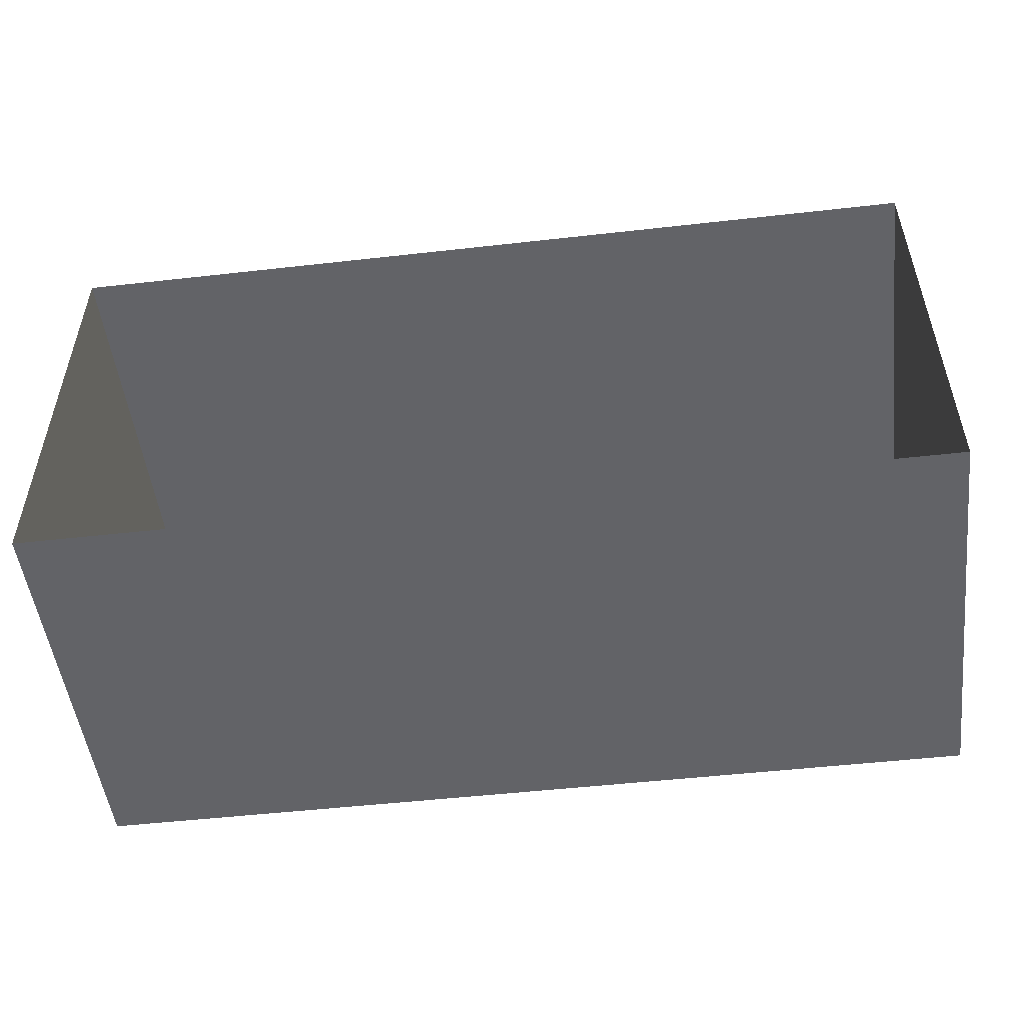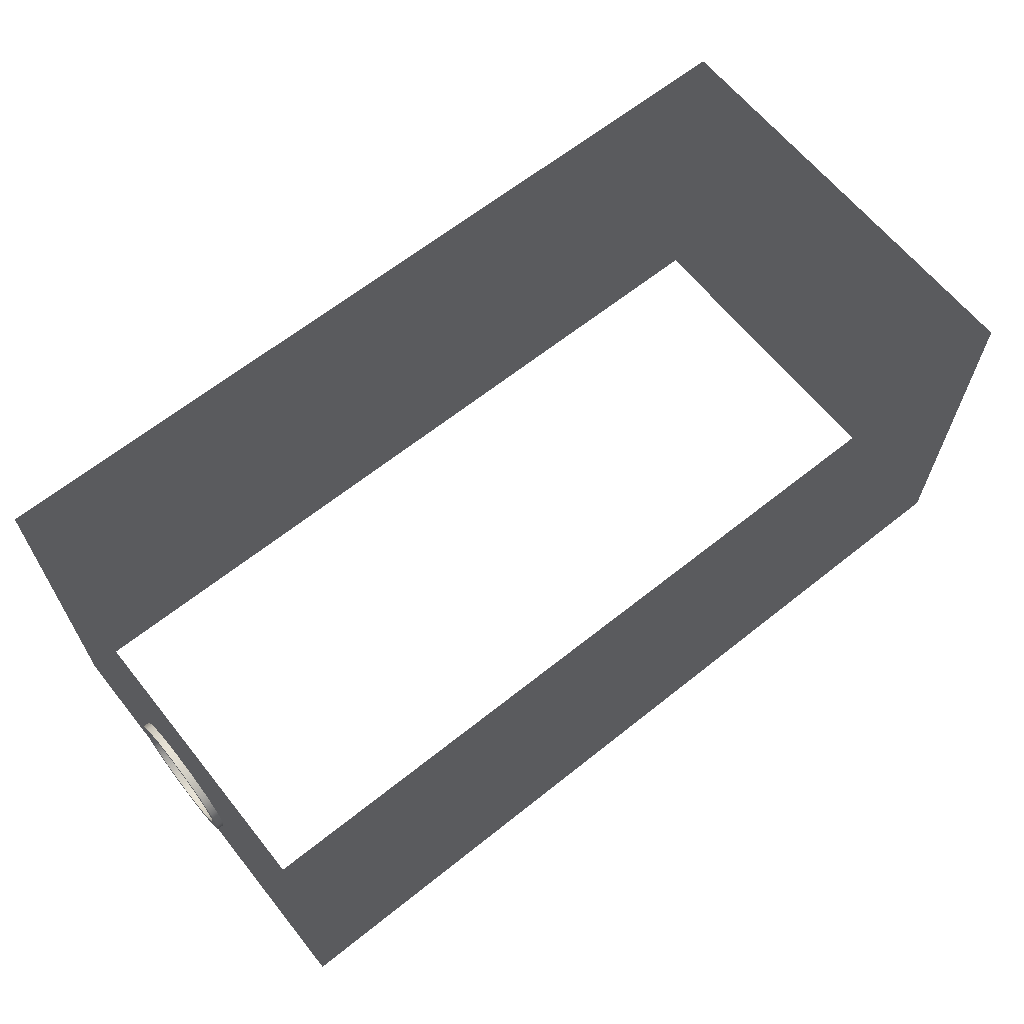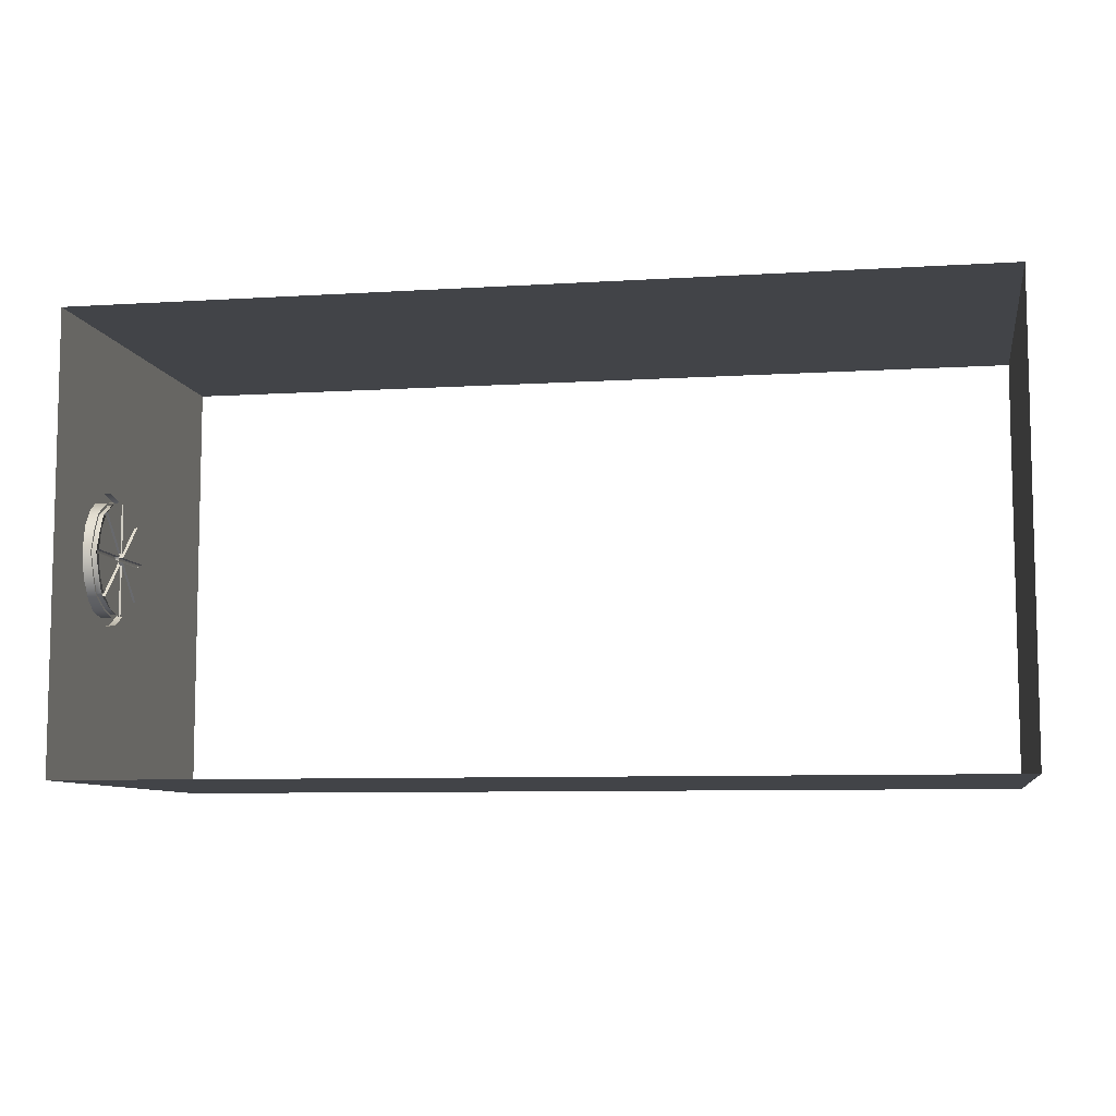
<metadata>
{"format":"obj","ext":"obj","renderer":"f3d","projection":"perspective","resolution":1024,"background":"white","views":[{"elev":-51.0,"azim":-173.0,"up":"+Z"},{"elev":64.3,"azim":-38.8,"up":"+Y"},{"elev":-8.1,"azim":9.9,"up":"+Z"}]}
</metadata>
<code>
v 804.4 622.6 104.4
v 804.4 558.8 104.4
v 804.4 622.6 54.42
v 804.4 622.6 156.5
v 804.4 558.8 156.5
v 804.4 622.6 204.4
v 804.4 622.6 4.416
v 537.7 622.6 4.416
v 29.78 622.6 4.416
v 4.416 622.6 4.416
v 4.416 622.6 54.49
v 4.416 622.6 156.4
v 4.416 622.6 204.4
v 4.416 622.6 252.4
v 4.416 622.6 354.3
v 4.416 622.6 404.4
v 29.78 622.6 404.4
v 537.7 622.6 404.4
v 804.4 622.6 404.4
v 804.4 622.6 354.4
v 804.4 622.6 252.4
v 804.4 558.8 252.4
v 804.4 622.6 304.4
v 804.4 558.8 304.4
v 804.4 558.8 354.4
v 804.4 505.3 304.4
v 804.4 451.8 304.4
v 804.4 505.3 354.4
v 804.4 505.3 252.4
v 804.4 451.8 252.4
v 804.4 505.3 204.4
v 804.4 558.8 204.4
v 804.4 451.8 204.4
v 804.4 505.3 156.5
v 804.4 451.8 156.5
v 804.4 505.3 104.4
v 804.4 451.8 104.4
v 804.4 505.3 54.42
v 804.4 558.8 54.42
v 804.4 451.8 54.42
v 804.4 505.3 4.416
v 804.4 558.8 4.416
v 804.4 451.8 4.416
v 537.7 505.3 4.416
v 537.7 558.8 4.416
v 537.7 451.8 4.416
v 271.1 505.3 4.416
v 271.1 558.8 4.416
v 271.1 451.8 4.416
v 29.78 505.3 4.416
v 29.78 558.8 4.416
v 29.78 451.8 4.416
v 4.416 505.3 4.416
v 4.416 558.8 4.416
v 4.416 451.8 4.416
v 4.416 505.3 54.49
v 4.416 505.3 104.4
v 4.416 558.8 54.49
v 4.416 451.8 54.49
v 4.416 398.4 54.49
v 4.416 451.8 104.4
v 4.416 398.4 104.4
v 4.416 472 115.9
v 4.416 398.4 156.4
v 4.416 433.7 137.5
v 4.416 471 137.5
v 4.416 433.7 170.9
v 4.416 437.7 141.5
v 4.416 471 141.5
v 4.416 437.7 170.9
v 4.416 465.8 161.9
v -1.883 465.8 161.9
v 4.416 452.8 181.4
v 4.416 485.3 148.9
v -1.883 485.3 148.9
v 4.416 508.3 144.3
v -1.883 508.3 144.3
v 4.416 508.3 141.5
v 4.416 531.2 148.9
v -1.883 531.2 148.9
v 4.416 545.5 141.5
v 4.416 550.7 161.9
v -1.883 550.7 161.9
v 4.416 578.8 141.5
v 4.416 563.7 181.4
v -1.883 563.7 181.4
v 4.416 578.8 170.9
v 4.416 568.3 204.4
v -1.883 568.3 204.4
v 4.416 578.8 204.4
v 4.416 563.7 227.4
v 4.416 578.8 237.8
v -1.883 563.7 227.4
v 4.416 550.7 246.9
v 4.419 578.5 267.6
v -1.883 550.7 246.9
v 4.416 531.2 259.9
v 4.416 545.5 267.3
v -1.883 531.2 259.9
v 4.416 508.3 264.5
v -1.883 508.3 264.5
v 4.416 508.3 267.3
v 4.416 485.3 259.9
v -1.883 485.3 259.9
v 4.416 471 267.3
v 4.416 465.8 246.9
v -1.883 465.8 246.9
v 4.416 437.7 267.3
v 4.416 452.8 227.4
v 4.416 437.7 237.8
v -1.883 452.8 227.4
v 4.416 448.2 204.4
v -1.883 448.2 204.4
v 4.416 437.7 204.4
v 4.416 433.7 204.4
v 4.416 410.4 204.4
v 4.416 433.7 237.8
v 4.416 433.7 271.3
v 4.416 410.4 235.7
v 4.416 398.4 252.4
v 4.416 386.9 252.4
v 4.416 398.4 304.4
v 4.416 451.8 304.4
v 4.416 398.4 204.4
v 4.416 386.9 204.4
v 4.416 386.9 156.4
v 4.416 386.9 104.4
v 4.416 386.9 54.49
v 4.416 386.9 4.416
v 4.416 398.4 4.416
v 29.78 386.9 4.416
v 29.78 398.4 4.416
v 271.1 386.9 4.416
v 271.1 398.4 4.416
v 537.7 386.9 4.416
v 537.7 398.4 4.416
v 804.4 386.9 4.416
v 804.4 398.4 4.416
v 804.4 386.9 54.42
v 804.4 398.4 54.42
v 804.4 386.9 104.4
v 804.4 398.4 104.4
v 804.4 386.9 156.5
v 804.4 398.4 156.5
v 804.4 386.9 204.4
v 804.4 398.4 204.4
v 804.4 386.9 252.4
v 804.4 398.4 252.4
v 804.4 386.9 304.4
v 804.4 398.4 304.4
v 804.4 386.9 354.4
v 804.4 398.4 354.4
v 804.4 386.9 404.4
v 804.4 398.4 404.4
v 537.7 386.9 404.4
v 537.7 398.4 404.4
v 271.1 386.9 404.4
v 271.1 398.4 404.4
v 29.78 386.9 404.4
v 29.78 398.4 404.4
v 4.416 386.9 404.4
v 4.416 398.4 404.4
v 4.416 386.9 354.3
v 4.416 398.4 354.3
v 4.416 386.9 304.4
v 4.416 451.8 354.3
v 4.416 505.3 354.3
v 4.416 451.8 404.4
v 4.416 505.3 404.4
v 29.78 451.8 404.4
v 29.78 505.3 404.4
v 271.1 451.8 404.4
v 271.1 505.3 404.4
v 537.7 451.8 404.4
v 537.7 505.3 404.4
v 804.4 451.8 404.4
v 804.4 505.3 404.4
v 804.4 451.8 354.4
v 804.4 558.8 404.4
v 537.7 558.8 404.4
v 271.1 558.8 404.4
v 271.1 622.6 404.4
v 29.78 558.8 404.4
v 4.416 558.8 404.4
v 4.416 558.8 354.3
v 4.416 558.8 304.4
v 4.416 622.6 304.4
v 4.416 541.6 292.9
v 4.416 505.3 304.4
v 4.419 582.4 271.6
v 4.416 545.5 271.3
v 4.416 582.8 237.8
v 4.416 582.8 204.4
v 4.416 608.4 235.7
v 4.416 608.4 204.4
v 4.416 608.4 173.2
v 4.416 582.8 170.9
v 4.416 582.8 137.5
v 4.416 545.5 137.5
v 4.416 508.3 137.5
v 4.416 541.6 115.9
v 4.416 506.8 115.9
v 4.416 558.8 104.4
v 4.416 622.6 104.4
v 4.416 508.3 271.3
v 4.416 471 271.3
v 4.416 506.8 292.9
v 4.416 472 292.9
v 4.416 410.4 173.2
v -1.883 452.8 181.4
v -1.883 456.6 204.4
v -1.883 460.6 184.6
v 8.413 456.6 204.4
v -1.883 460.6 224.1
v -1.883 471.8 240.9
v 9.586 460.6 224.1
v 8.413 471.8 240.9
v 9.586 462.5 223.3
v 8.373 473.2 239.4
v 8.373 458.7 204.4
v 13.93 462.5 223.3
v 16.02 460.6 224.1
v 12.95 458.9 206.3
v 12.95 472 237.9
v 16.02 470.5 239.1
v 12.4 473.1 239.6
v 11.84 503.3 206.4
v 16.02 503.3 206.4
v 11.84 502.9 204.4
v 11.84 504.5 208.2
v 9.432 506 206.6
v 9.432 505.1 204.4
v 9.432 508.3 207.5
v 11.84 506.2 209.4
v 16.02 506.2 209.4
v 12.95 474.7 240.7
v 12.95 506.3 253.7
v 11.84 508.3 209.8
v 11.84 510.4 209.4
v 12.4 508.3 254.2
v 12.95 510.2 253.7
v 16.02 510.4 255.6
v 13.93 527.2 250.1
v 8.373 508.3 253.9
v 8.413 508.3 256
v 9.586 489.3 250.1
v 9.586 527.2 250.1
v 9.586 528 252.1
v 8.373 543.3 239.4
v 8.413 544.8 240.9
v 9.586 554 223.3
v 12.95 544.5 237.9
v 12.95 541.8 240.7
v 16.02 542.9 242.1
v 12.4 543.5 239.6
v 11.84 512.1 208.2
v 11.84 513.3 206.4
v 16.02 513.3 206.4
v 12.95 557.6 206.3
v 11.84 513.7 204.4
v 9.432 510.5 206.6
v 9.432 511.5 204.4
v 9.432 510.5 202.1
v 9.432 508.3 204.4
v 9.432 508.3 201.2
v 11.84 508.3 198.9
v 9.432 506 202.1
v 11.84 506.2 199.4
v 11.84 503.3 202.3
v 16.02 503.3 202.3
v 11.84 504.5 200.5
v 12.95 458.9 202.5
v 12.95 472 170.9
v 16.02 470.5 169.7
v 13.93 462.5 185.4
v 8.373 473.2 169.4
v 12.4 473.1 169.2
v 12.95 474.7 168.1
v 16.02 473.6 166.7
v 13.93 489.3 158.6
v 16.02 488.5 156.7
v 9.586 489.3 158.6
v 12.95 506.3 155
v 16.02 506.1 153.2
v 8.373 508.3 154.9
v 12.4 508.3 154.6
v 12.95 510.2 155
v 16.02 510.4 153.2
v 11.84 510.4 199.4
v 13.93 527.2 158.6
v 16.02 528 156.7
v 9.586 527.2 158.6
v 12.95 541.8 168.1
v 16.02 542.9 166.7
v 8.373 543.3 169.4
v 12.4 543.5 169.2
v 12.95 544.5 170.9
v 11.84 512.1 200.5
v 11.84 513.3 202.3
v 16.02 513.3 202.3
v 12.95 557.6 202.5
v 16.02 559.5 202.2
v 13.93 554 185.4
v 8.373 557.8 204.4
v 12.4 558 204.4
v 8.413 559.9 204.4
v 9.586 554 185.4
v 9.586 556 184.6
v 8.413 544.8 167.9
v -1.883 556 184.6
v -1.883 559.9 204.4
v -1.883 544.8 167.9
v -1.883 528 156.7
v 9.586 528 156.7
v -1.883 508.3 152.8
v 8.413 508.3 152.8
v -1.883 488.5 156.7
v 9.586 488.5 156.7
v -1.883 471.8 167.9
v 8.413 471.8 167.9
v 9.586 460.6 184.6
v 9.586 462.5 185.4
v -1.883 556 224.1
v 9.586 556 224.1
v -1.883 544.8 240.9
v -1.883 528 252.1
v -1.883 508.3 256
v -1.883 488.5 252.1
v 9.586 488.5 252.1
v 16.02 556 184.6
v 16.02 546 169.7
v 16.02 510.4 199.4
v 16.02 506.2 199.4
v 16.02 460.6 184.6
v 16.02 457.1 202.2
v 12.4 458.5 204.4
v 16.02 559.5 206.5
v 13.93 554 223.3
v 16.02 556 224.1
v 16.02 546 239.1
v 16.02 510.4 209.4
v 16.02 528 252.1
v 13.93 489.3 250.1
v 16.02 488.5 252.1
v 16.02 473.6 242.1
v 16.02 506.1 255.6
v 16.02 457.1 206.5
v 271.1 622.6 4.416
v 804.4 742.9 104.4
v 804.4 742.9 54.42
v 804.4 742.9 156.5
v 804.4 742.9 204.4
v 804.4 742.9 4.416
v 537.7 742.9 4.416
v 29.78 742.9 4.416
v 4.416 742.9 4.416
v 4.416 742.9 54.49
v 4.416 742.9 156.4
v 4.416 742.9 204.4
v 4.416 742.9 252.4
v 4.416 742.9 354.3
v 4.416 742.9 404.4
v 29.78 742.9 404.4
v 537.7 742.9 404.4
v 804.4 742.9 404.4
v 804.4 742.9 354.4
v 804.4 742.9 252.4
v 804.4 742.9 304.4
v 271.1 742.9 404.4
v 4.416 742.9 304.4
v 4.416 742.9 104.4
v 271.1 742.9 4.416
v 537.7 702.8 404.4
v 537.7 662.7 404.4
v 804.4 662.7 404.4
v 804.4 702.8 404.4
v 804.4 702.8 54.42
v 804.4 662.7 54.42
v 804.4 662.7 4.416
v 804.4 702.8 4.416
v 4.416 702.8 404.4
v 4.416 662.7 404.4
v 29.78 662.7 404.4
v 29.78 702.8 404.4
v 804.4 702.8 204.4
v 804.4 662.7 204.4
v 804.4 662.7 156.5
v 804.4 702.8 156.5
v 271.1 702.8 4.416
v 271.1 662.7 4.416
v 29.78 662.7 4.416
v 29.78 702.8 4.416
v 4.416 702.8 354.3
v 4.416 662.7 354.3
v 804.4 702.8 252.4
v 804.4 662.7 252.4
v 537.7 702.8 4.416
v 537.7 662.7 4.416
v 4.416 702.8 204.4
v 4.416 662.7 204.4
v 4.416 662.7 252.4
v 4.416 702.8 252.4
v 4.416 662.7 304.4
v 4.416 702.8 304.4
v 4.416 702.8 156.4
v 4.416 662.7 156.4
v 804.4 702.8 304.4
v 804.4 662.7 304.4
v 4.416 702.8 104.4
v 4.416 662.7 104.4
v 4.416 702.8 4.416
v 4.416 662.7 4.416
v 4.416 662.7 54.49
v 4.416 702.8 54.49
v 271.1 702.8 404.4
v 271.1 662.7 404.4
v 804.4 702.8 104.4
v 804.4 662.7 104.4
v 804.4 702.8 354.4
v 804.4 662.7 354.4
f 2 1 4 5
f 39 3 1 2
f 6 32 5 4
f 21 22 32 6
f 22 21 23 24
f 24 23 20 25
f 26 24 25 28
f 29 22 24 26
f 30 29 26 27
f 27 26 28 178
f 22 29 31 32
f 29 30 33 31
f 32 31 34 5
f 31 33 35 34
f 36 2 5 34
f 37 36 34 35
f 38 39 2 36
f 40 38 36 37
f 41 42 39 38
f 43 41 38 40
f 44 45 42 41
f 46 44 41 43
f 47 48 45 44
f 49 47 44 46
f 50 51 48 47
f 52 50 47 49
f 53 54 51 50
f 55 53 50 52
f 56 58 54 53
f 59 56 53 55
f 56 57 203 58
f 59 61 57 56
f 60 59 55 130
f 62 61 59 60
f 61 62 64
f 202 57 61 63
f 66 63 61 65
f 65 61 64
f 68 69 66 65
f 70 68 65 67
f 65 64 209 67
f 71 74 69 68
f 73 71 68 70
f 74 71 72 75
f 71 73 210 72
f 76 74 75 77
f 74 76 78 69
f 79 76 77 80
f 76 79 81 78
f 82 79 80 83
f 79 82 84 81
f 85 82 83 86
f 82 85 87 84
f 88 85 86 89
f 85 88 90 87
f 91 88 89 93
f 88 91 92 90
f 91 94 95 92
f 94 91 93 96
f 94 97 98 95
f 97 94 96 99
f 97 100 102 98
f 100 97 99 101
f 103 100 101 104
f 100 103 105 102
f 106 103 104 107
f 103 106 108 105
f 109 106 107 111
f 106 109 110 108
f 109 112 114 110
f 112 109 111 113
f 73 112 113 210
f 112 73 70 114
f 114 70 67 115
f 110 114 115 117
f 115 116 119 117
f 67 209 116 115
f 108 110 117 118
f 117 119 120 118
f 116 124 120 119
f 120 121 165 122
f 125 121 120 124
f 123 120 122
f 123 118 120
f 126 125 124 64
f 209 64 124 116
f 62 127 126 64
f 127 62 60 128
f 60 130 129 128
f 130 132 131 129
f 132 134 133 131
f 134 136 135 133
f 136 138 137 135
f 138 140 139 137
f 140 142 141 139
f 142 144 143 141
f 145 143 144 146
f 147 145 146 148
f 148 150 149 147
f 150 152 151 149
f 152 154 153 151
f 154 156 155 153
f 156 158 157 155
f 158 160 159 157
f 160 162 161 159
f 162 164 163 161
f 122 165 163 164
f 166 123 122 164
f 162 168 166 164
f 167 189 123 166
f 168 169 167 166
f 160 170 168 162
f 170 171 169 168
f 158 172 170 160
f 172 173 171 170
f 156 174 172 158
f 174 175 173 172
f 154 176 174 156
f 176 177 175 174
f 152 178 176 154
f 178 28 177 176
f 150 27 178 152
f 177 179 180 175
f 28 25 179 177
f 179 19 18 180
f 25 20 19 179
f 180 18 182 181
f 175 180 181 173
f 181 182 17 183
f 173 181 183 171
f 171 183 184 169
f 183 17 16 184
f 169 184 185 167
f 184 16 15 185
f 185 15 187 186
f 186 189 167 185
f 186 187 14
f 207 189 186 188
f 191 188 186 190
f 186 14 190
f 95 98 191 190
f 92 95 190 192
f 194 192 190 14
f 90 92 192 193
f 195 193 192 194
f 13 195 194 14
f 12 196 195 13
f 196 197 193 195
f 12 198 197 196
f 84 87 197 198
f 87 90 193 197
f 198 12 203
f 203 201 199 198
f 81 84 198 199
f 78 81 199 200
f 201 202 200 199
f 203 57 202 201
f 200 202 63 66
f 203 204 11 58
f 12 204 203
f 69 78 200 66
f 98 102 205 191
f 205 207 188 191
f 102 105 206 205
f 206 208 207 205
f 208 123 189 207
f 118 123 208 206
f 105 108 118 206
f 148 30 27 150
f 30 148 146 33
f 33 146 144 35
f 142 37 35 144
f 140 40 37 142
f 138 43 40 140
f 136 46 43 138
f 134 49 46 136
f 132 52 49 134
f 130 55 52 132
f 211 212 210 113
f 214 211 113 111
f 213 321 212 211
f 216 213 211 214
f 217 216 214 215
f 215 214 111 107
f 216 217 219 218
f 213 216 218 220
f 218 219 224 221
f 220 218 221 223
f 222 347 223 221
f 225 222 221 224
f 228 225 224 227
f 227 224 226 230
f 236 226 224 219
f 347 228 227 223
f 232 229 227 231
f 223 227 229 336
f 231 227 230 234
f 264 232 231 233
f 233 231 234 238
f 235 346 237 234
f 345 235 234 236
f 230 226 236 234
f 234 237 240 238
f 261 233 238 239
f 238 240 241 239
f 241 240 237 244
f 242 341 239 241
f 342 242 241 243
f 244 247 243 241
f 329 245 244 246
f 245 248 247 244
f 246 244 237 343
f 248 250 249 247
f 247 249 253 243
f 250 324 251 249
f 249 251 338 252
f 252 255 253 249
f 341 254 253 239
f 254 342 243 253
f 239 253 255 256
f 256 255 252 257
f 257 261 239 256
f 258 337 259 257
f 340 258 257 252
f 257 259 305 260
f 260 262 261 257
f 262 264 233 261
f 263 265 264 262
f 299 263 262 260
f 265 267 232 264
f 266 268 267 265
f 289 266 265 263
f 268 271 269 267
f 267 269 229 232
f 274 270 269 273
f 270 335 272 269
f 273 269 271 277
f 336 229 269 272
f 334 274 273 275
f 276 322 275 273
f 273 277 278 276
f 277 271 268 278
f 333 279 278 268
f 279 281 280 278
f 282 276 278 280
f 281 284 283 280
f 285 282 280 283
f 284 333 268 283
f 283 268 266 286
f 283 286 287 285
f 286 266 289 287
f 332 288 287 289
f 288 291 290 287
f 292 285 287 290
f 291 294 293 290
f 295 292 290 293
f 294 332 289 293
f 298 296 293 289
f 293 296 297 295
f 299 297 296 298
f 298 289 263 299
f 300 331 297 299
f 302 300 299 301
f 260 305 301 299
f 330 302 301 303
f 304 307 303 301
f 301 305 259 304
f 306 308 307 304
f 324 306 304 251
f 251 304 259 338
f 308 309 295 307
f 307 295 297 303
f 309 308 310 312
f 308 306 311 310
f 312 310 86 83
f 310 311 89 86
f 314 309 312 313
f 313 312 83 80
f 316 314 313 315
f 315 313 80 77
f 318 316 315 317
f 317 315 77 75
f 320 318 317 319
f 319 317 75 72
f 321 320 319 212
f 212 319 72 210
f 318 320 276 282
f 320 321 322 276
f 321 213 220 322
f 322 220 272 275
f 316 318 282 285
f 314 316 285 292
f 309 314 292 295
f 306 324 323 311
f 311 323 93 89
f 324 250 325 323
f 323 325 96 93
f 250 248 326 325
f 325 326 99 96
f 248 245 327 326
f 326 327 101 99
f 245 329 328 327
f 327 328 104 101
f 329 217 215 328
f 328 215 107 104
f 217 329 246 219
f 331 330 303 297
f 330 331 300 302
f 291 288 332 294
f 281 279 333 284
f 335 334 275 272
f 334 335 270 274
f 223 336 272 220
f 337 339 338 259
f 339 340 252 338
f 340 339 337 258
f 342 254 341 242
f 219 246 343 236
f 344 345 236 343
f 346 344 343 237
f 344 346 235 345
f 222 225 228 347
f 58 11 10 54
f 54 10 9 51
f 51 9 348 48
f 48 348 8 45
f 45 8 7 42
f 42 7 3 39
f 373 376 365 364
f 377 380 353 350
f 381 384 363 362
f 385 388 351 352
f 389 392 355 372
f 393 381 362 361
f 395 385 352 367
f 397 389 372 354
f 399 402 360 359
f 402 404 370 360
f 405 399 359 358
f 407 395 367 368
f 404 393 361 370
f 409 405 358 371
f 411 414 357 356
f 415 373 364 369
f 414 409 371 357
f 417 377 350 349
f 392 411 356 355
f 419 407 368 366
f 384 415 369 363
f 376 419 366 365
f 388 417 349 351
f 380 397 354 353
f 7 8 398 379
f 379 398 397 380
f 4 1 418 387
f 387 418 417 388
f 19 20 420 375
f 375 420 419 376
f 17 182 416 383
f 383 416 415 384
f 20 23 408 420
f 420 408 407 419
f 9 10 412 391
f 391 412 411 392
f 1 3 378 418
f 418 378 377 417
f 11 204 410 413
f 413 410 409 414
f 182 18 374 416
f 416 374 373 415
f 10 11 413 412
f 412 413 414 411
f 204 12 406 410
f 410 406 405 409
f 187 15 394 403
f 403 394 393 404
f 23 21 396 408
f 408 396 395 407
f 12 13 400 406
f 406 400 399 405
f 14 187 403 401
f 401 403 404 402
f 13 14 401 400
f 400 401 402 399
f 8 348 390 398
f 398 390 389 397
f 21 6 386 396
f 396 386 385 395
f 15 16 382 394
f 394 382 381 393
f 348 9 391 390
f 390 391 392 389
f 6 4 387 386
f 386 387 388 385
f 16 17 383 382
f 382 383 384 381
f 3 7 379 378
f 378 379 380 377
f 18 19 375 374
f 374 375 376 373

</code>
